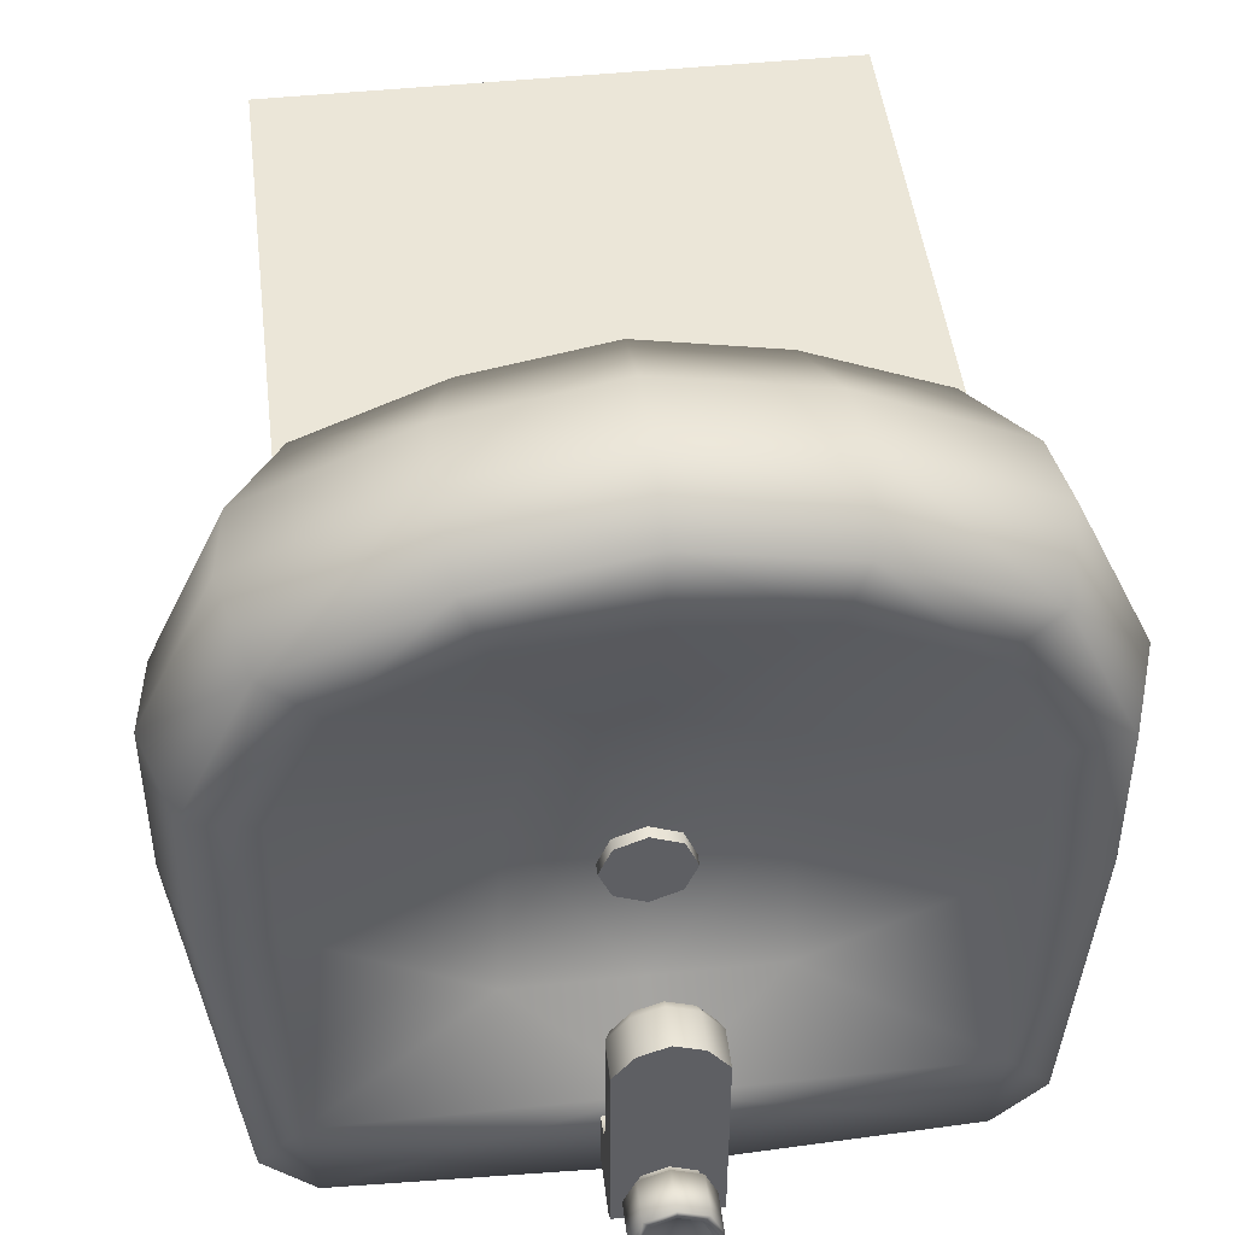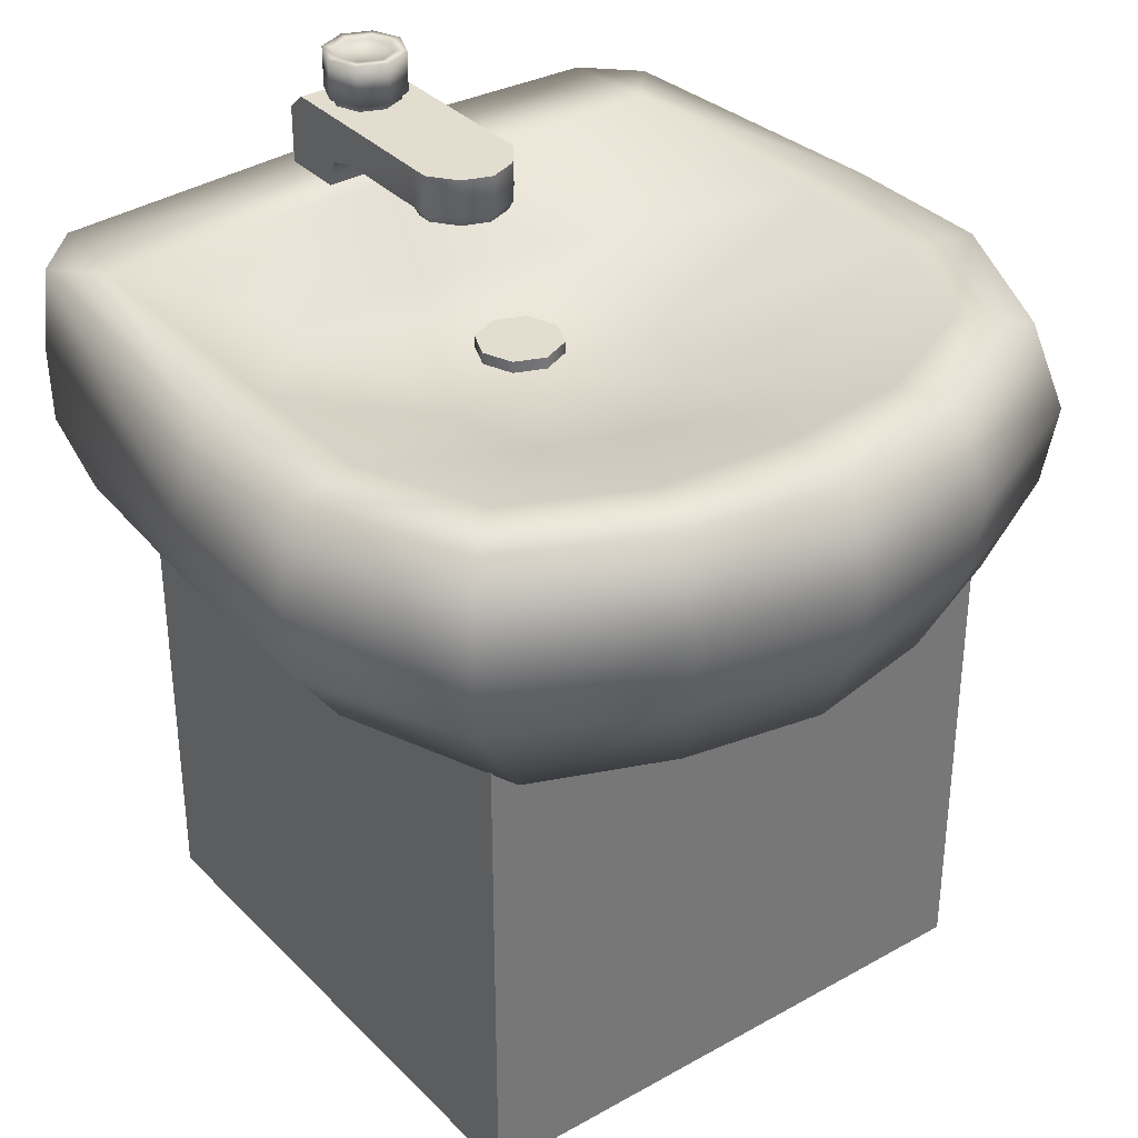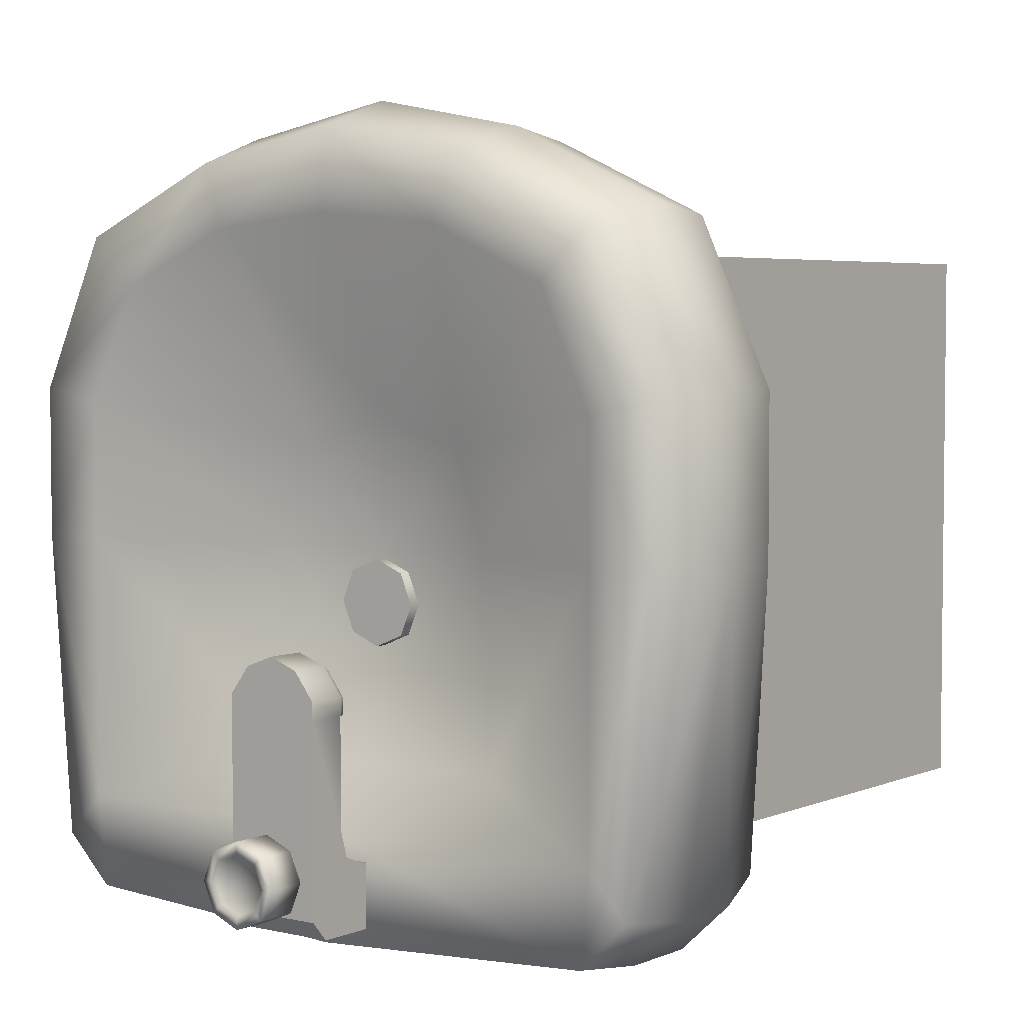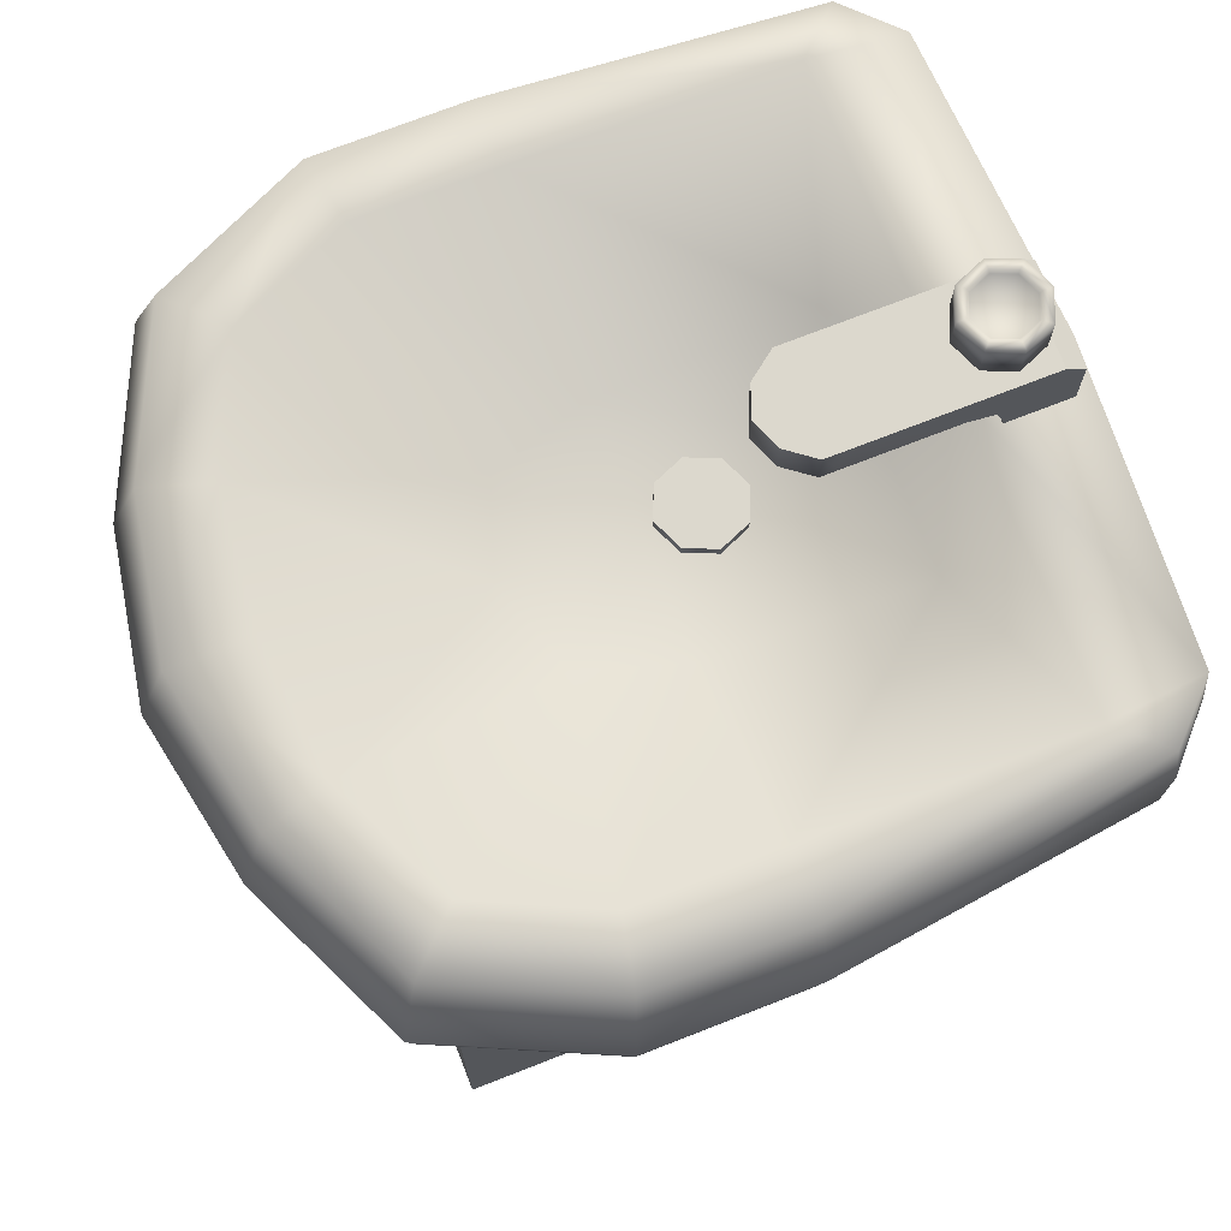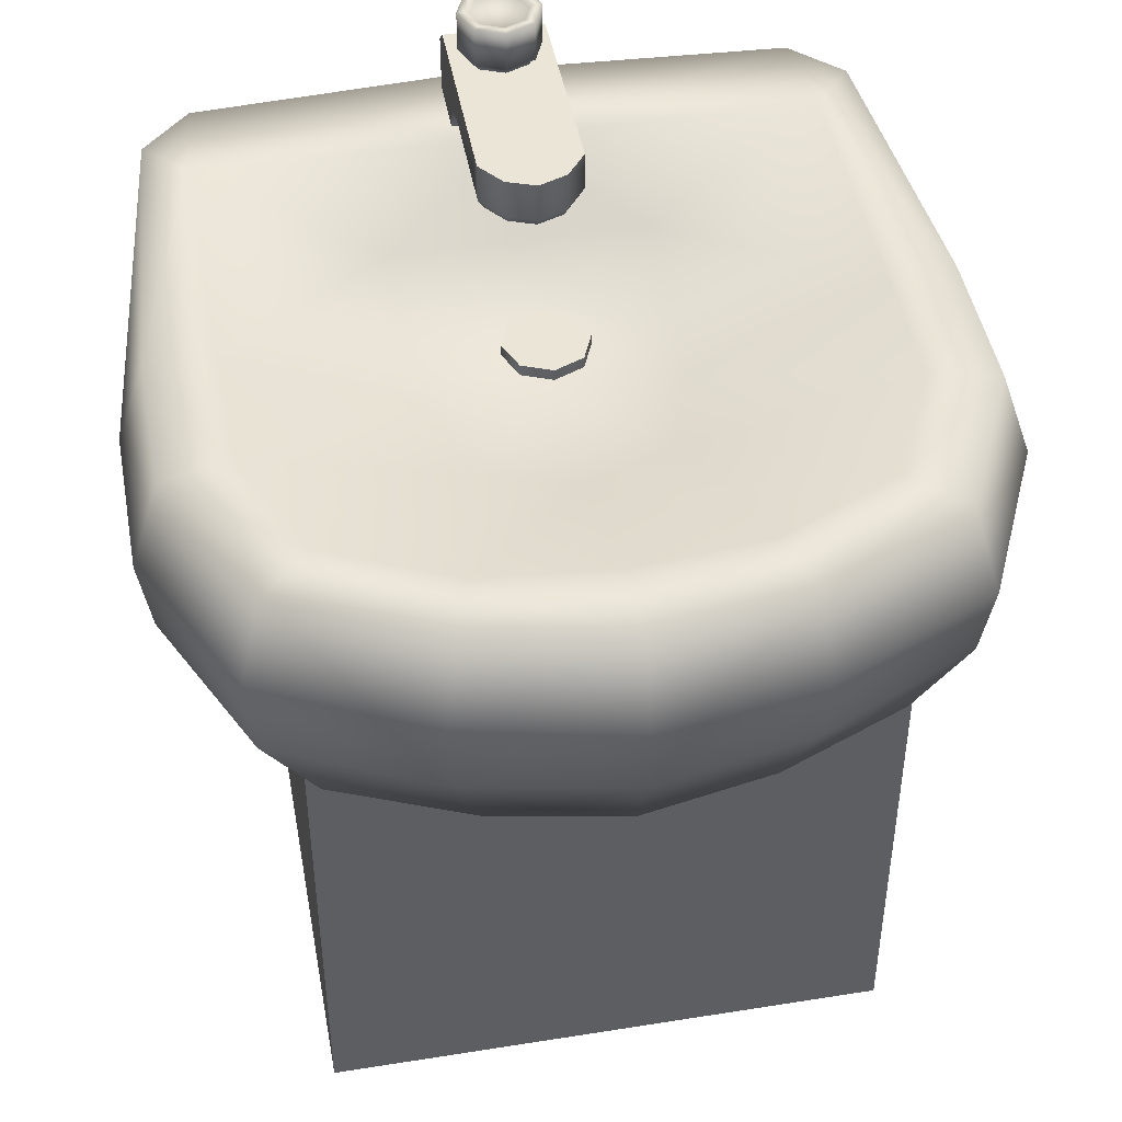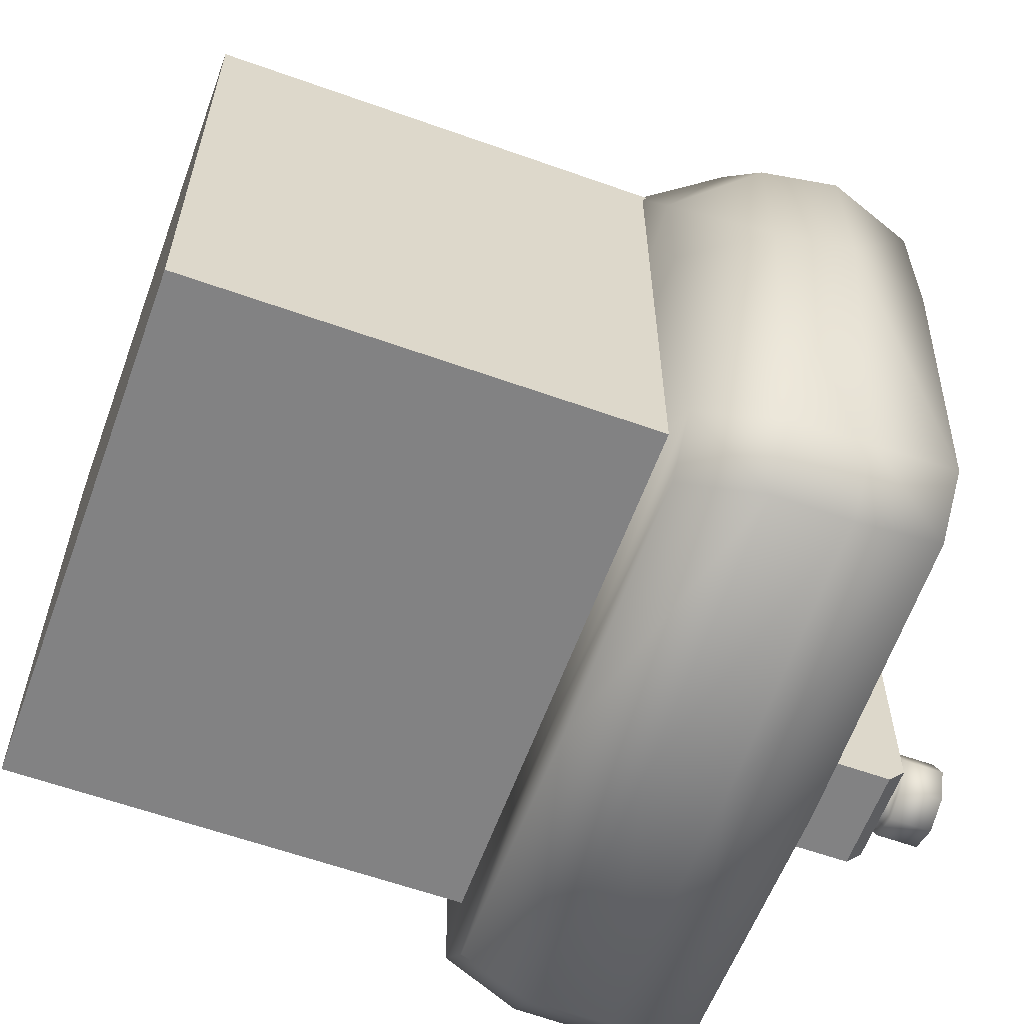
<metadata>
{"format":"obj","ext":"obj","renderer":"f3d","projection":"perspective","resolution":1024,"background":"white","views":[{"elev":46.6,"azim":173.2,"up":"+Z"},{"elev":34.9,"azim":-37.1,"up":"+Y"},{"elev":4.2,"azim":-143.0,"up":"+Z"},{"elev":72.5,"azim":68.6,"up":"+Y"},{"elev":45.9,"azim":-10.4,"up":"+Y"},{"elev":-60.9,"azim":70.0,"up":"+Z"}]}
</metadata>
<code>
v  50 -0.1446 -20.22
v  18.04 -0.1446 -20.22
v  18.04 -0.1446 -52.17
v  50 -0.1446 -52.17
v  18.04 57.41 -20.22
v  50 57.41 -20.22
v  18.04 57.41 -52.17
v  81.96 -0.1446 -52.17
v  81.96 -0.1446 -20.22
v  81.96 57.42 -20.22
v  81.96 57.42 -52.17
v  50 -0.1446 -84.13
v  18.04 -0.1446 -84.13
v  18.04 57.41 -84.13
v  50 57.41 -84.13
v  81.96 -0.1446 -84.13
v  81.96 57.42 -84.13
v  53.48 73.36 -62.17
v  54.91 73.36 -58.7
v  54.91 71.48 -58.7
v  53.48 71.48 -62.17
v  50 73.36 -63.61
v  50 71.48 -63.61
v  46.52 73.36 -62.17
v  46.52 71.48 -62.17
v  45.09 73.36 -58.7
v  45.09 71.48 -58.7
v  46.52 73.36 -55.22
v  46.52 71.48 -55.22
v  50 73.36 -53.78
v  50 71.48 -53.78
v  53.48 73.36 -55.22
v  53.48 71.48 -55.22
v  50 73.36 -58.7
v  44.25 86.37 -69.43
v  44.25 86.37 -81.77
v  50 86.37 -81.77
v  50 86.37 -69.43
v  44.25 90.93 -69.48
v  44.25 90.93 -67.37
v  50 90.93 -67.37
v  50 90.93 -69.48
v  44.25 86.37 -67.37
v  46.62 86.37 -64.25
v  46.62 90.93 -64.25
v  50 90.93 -91.04
v  44.25 90.93 -91.04
v  44.25 90.93 -85.94
v  50 90.93 -85.94
v  44.25 88.93 -93.28
v  50 88.93 -93.28
v  50 86.37 -93.28
v  44.25 86.37 -93.28
v  50 78.95 -93.28
v  44.25 78.95 -93.28
v  44.25 78.95 -85.94
v  50 78.95 -85.94
v  50 82.66 -85.94
v  44.25 82.66 -85.94
v  44.25 85.44 -84.9
v  50 85.44 -84.9
v  50 86.37 -62.99
v  50 90.93 -62.99
v  46.94 85.31 -64.75
v  44.8 85.31 -67.56
v  50 85.31 -67.56
v  50 85.31 -63.6
v  44.8 85.31 -69.43
v  50 85.31 -69.43
v  55.75 86.37 -69.43
v  55.75 86.37 -81.77
v  55.75 90.93 -69.48
v  55.75 90.93 -67.37
v  53.38 90.93 -64.25
v  53.38 86.37 -64.25
v  55.75 86.37 -67.37
v  55.75 90.93 -85.94
v  55.75 90.93 -91.04
v  55.75 88.93 -93.28
v  55.75 86.37 -93.28
v  55.75 78.95 -93.28
v  55.75 78.95 -85.94
v  55.75 82.66 -85.94
v  55.75 85.44 -84.9
v  55.2 85.31 -67.56
v  53.06 85.31 -64.75
v  55.2 85.31 -69.43
v  53.35 96.6 -90.14
v  54.73 96.6 -86.8
v  54.73 91.82 -86.8
v  53.35 91.82 -90.14
v  50 96.6 -91.53
v  50 91.82 -91.53
v  46.65 96.6 -90.14
v  46.65 91.82 -90.14
v  45.27 96.6 -86.8
v  45.27 91.82 -86.8
v  46.65 96.6 -83.45
v  46.65 91.82 -83.45
v  50 96.6 -82.07
v  50 91.82 -82.07
v  53.35 96.6 -83.45
v  53.35 91.82 -83.45
v  50 96.2 -86.8
v  50 96.2 -83.45
v  52.37 96.2 -84.43
v  53.35 96.2 -86.8
v  53.97 91.82 -86.8
v  52.81 91.82 -89.6
v  52.81 91.82 -83.99
v  50 91.82 -82.83
v  47.19 91.82 -83.99
v  46.03 91.82 -86.8
v  47.19 91.82 -89.6
v  50 91.82 -90.77
v  53.97 90.48 -86.8
v  52.81 90.48 -89.6
v  52.81 90.48 -83.99
v  50 90.48 -82.83
v  47.19 90.48 -83.99
v  46.03 90.48 -86.8
v  47.19 90.48 -89.6
v  50 90.48 -90.77
v  52.55 96.6 -89.34
v  53.6 96.6 -86.8
v  50 96.6 -90.4
v  47.45 96.6 -89.34
v  46.4 96.6 -86.8
v  47.45 96.6 -84.25
v  50 96.6 -83.2
v  52.55 96.6 -84.25
v  52.37 96.2 -89.17
v  50 96.2 -90.15
v  47.63 96.2 -89.17
v  46.65 96.2 -86.8
v  47.63 96.2 -84.43
v  34.62 53.75 -11.35
v  50 53.75 -52.43
v  50 53.75 -8.423
v  14.74 82.19 -36.8
v  39.48 72.01 -41.4
v  35.97 72.01 -52.54
v  14.74 82.19 -52.51
v  31.82 63.13 -7.788
v  50 63.13 -4.325
v  11.79 53.75 -37.2
v  5.174 63.13 -34.43
v  5.174 63.13 -52.62
v  11.79 53.75 -52.43
v  18.43 53.75 -93.82
v  50 53.75 -95.56
v  50 53.75 -88.76
v  12.96 53.75 -88.09
v  35.23 72.01 -77.11
v  50 72.01 -77.11
v  50 82.19 -83.11
v  14.72 82.19 -83.12
v  15.76 63.13 -95.07
v  50 63.13 -97.05
v  9.801 63.13 -89.5
v  15.25 82.19 -17.62
v  12.57 72.17 -15.04
v  31.32 72.17 -6.487
v  32.62 82.19 -9.691
v  3.865 72.17 -33.94
v  7.177 82.19 -35.14
v  34.94 82.19 -16.95
v  50 82.19 -6.382
v  50 82.19 -15.52
v  7.177 82.19 -52.51
v  10.04 82.19 -88.05
v  20.94 82.19 -23.33
v  50 72.01 -52.54
v  50 72.01 -37.79
v  3.865 72.17 -52.69
v  50 72.17 -97.07
v  15.75 72.17 -95.08
v  15.75 82.19 -93.65
v  50 82.19 -95.59
v  9.628 72.17 -89.53
v  13.62 63.13 -16.09
v  19.49 53.75 -17.63
v  50 72.01 -52.47
v  50 72.17 -2.93
v  65.38 53.75 -11.35
v  85.26 82.19 -36.8
v  85.26 82.19 -52.51
v  64.03 72.01 -52.54
v  60.52 72.01 -41.4
v  68.18 63.13 -7.788
v  88.21 53.75 -37.2
v  88.21 53.75 -52.43
v  94.83 63.13 -52.62
v  94.83 63.13 -34.43
v  81.57 53.75 -93.82
v  87.04 53.75 -88.09
v  64.77 72.01 -77.11
v  85.28 82.19 -83.12
v  84.24 63.13 -95.07
v  90.2 63.13 -89.5
v  84.75 82.19 -17.62
v  67.38 82.19 -9.691
v  68.68 72.17 -6.487
v  87.43 72.17 -15.04
v  96.14 72.17 -33.94
v  92.82 82.19 -35.14
v  65.06 82.19 -16.95
v  92.82 82.19 -52.51
v  89.96 82.19 -88.05
v  79.06 82.19 -23.33
v  96.14 72.17 -52.69
v  84.25 82.19 -93.65
v  84.25 72.17 -95.08
v  90.37 72.17 -89.53
v  86.38 63.13 -16.09
v  80.51 53.75 -17.63
g base
f 1 2 3
f 3 4 1
f 5 2 1
f 1 6 5
f 7 3 2
f 2 5 7
f 1 4 8
f 8 9 1
f 10 6 1
f 1 9 10
f 11 10 9
f 9 8 11
f 12 4 3
f 3 13 12
f 14 15 12
f 12 13 14
f 7 14 13
f 13 3 7
f 12 16 8
f 8 4 12
f 17 16 12
f 12 15 17
f 11 8 16
f 16 17 11
f 18 19 20
f 20 21 18
f 22 18 21
f 21 23 22
f 24 22 23
f 23 25 24
f 26 24 25
f 25 27 26
f 28 26 27
f 27 29 28
f 30 28 29
f 29 31 30
f 32 30 31
f 31 33 32
f 19 32 33
f 33 20 19
f 34 30 32
f 32 19 34
f 28 30 34
f 34 26 28
f 24 26 34
f 34 22 24
f 18 22 34
f 34 19 18
f 35 36 37
f 37 38 35
f 39 40 41
f 41 42 39
f 40 43 44
f 44 45 40
f 46 47 48
f 48 49 46
f 50 51 52
f 52 53 50
f 36 35 39
f 39 48 36
f 54 55 53
f 53 52 54
f 56 57 58
f 58 59 56
f 53 59 60
f 60 50 53
f 58 61 60
f 60 59 58
f 61 37 36
f 36 60 61
f 50 47 46
f 46 51 50
f 45 44 62
f 62 63 45
f 45 63 41
f 41 40 45
f 64 65 66
f 66 67 64
f 68 69 66
f 66 65 68
f 39 42 49
f 49 48 39
f 40 39 35
f 35 43 40
f 35 68 65
f 65 43 35
f 38 69 68
f 68 35 38
f 44 64 67
f 67 62 44
f 65 64 44
f 44 43 65
f 48 60 36
f 55 56 59
f 59 53 55
f 48 47 50
f 50 60 48
f 70 38 37
f 37 71 70
f 72 42 41
f 41 73 72
f 73 74 75
f 75 76 73
f 46 49 77
f 77 78 46
f 79 80 52
f 52 51 79
f 72 70 71
f 71 77 72
f 54 52 80
f 80 81 54
f 82 83 58
f 58 57 82
f 80 79 84
f 84 83 80
f 58 83 84
f 84 61 58
f 61 84 71
f 71 37 61
f 79 51 46
f 46 78 79
f 74 63 62
f 62 75 74
f 41 63 74
f 74 73 41
f 66 85 86
f 86 67 66
f 87 85 66
f 66 69 87
f 72 77 49
f 49 42 72
f 73 76 70
f 70 72 73
f 85 87 70
f 70 76 85
f 87 69 38
f 38 70 87
f 67 86 75
f 75 62 67
f 85 76 75
f 75 86 85
f 77 71 84
f 83 82 81
f 81 80 83
f 77 84 79
f 79 78 77
f 88 89 90
f 90 91 88
f 92 88 91
f 91 93 92
f 94 92 93
f 93 95 94
f 96 94 95
f 95 97 96
f 98 96 97
f 97 99 98
f 100 98 99
f 99 101 100
f 102 100 101
f 101 103 102
f 89 102 103
f 103 90 89
f 104 105 106
f 106 107 104
f 108 109 91
f 91 90 108
f 110 108 90
f 90 103 110
f 111 110 103
f 103 101 111
f 112 111 101
f 101 99 112
f 113 112 99
f 99 97 113
f 114 113 97
f 97 95 114
f 115 114 95
f 95 93 115
f 109 115 93
f 93 91 109
f 116 117 109
f 109 108 116
f 118 116 108
f 108 110 118
f 119 118 110
f 110 111 119
f 120 119 111
f 111 112 120
f 121 120 112
f 112 113 121
f 122 121 113
f 113 114 122
f 123 122 114
f 114 115 123
f 117 123 115
f 115 109 117
f 124 125 89
f 89 88 124
f 126 124 88
f 88 92 126
f 127 126 92
f 92 94 127
f 128 127 94
f 94 96 128
f 129 128 96
f 96 98 129
f 130 129 98
f 98 100 130
f 131 130 100
f 100 102 131
f 125 131 102
f 102 89 125
f 132 107 125
f 125 124 132
f 133 132 124
f 124 126 133
f 134 133 126
f 126 127 134
f 135 134 127
f 127 128 135
f 136 135 128
f 128 129 136
f 105 136 129
f 129 130 105
f 106 105 130
f 130 131 106
f 107 106 131
f 131 125 107
f 134 135 104
f 104 133 134
f 136 105 104
f 104 135 136
f 132 133 104
f 104 107 132
f 137 138 139
f 140 141 142
f 142 143 140
f 144 137 139
f 139 145 144
f 146 147 148
f 148 149 146
f 150 151 152
f 152 153 150
f 154 155 156
f 156 157 154
f 151 150 158
f 158 159 151
f 148 160 153
f 153 149 148
f 161 162 163
f 163 164 161
f 165 162 161
f 161 166 165
f 167 164 168
f 168 169 167
f 170 143 157
f 157 171 170
f 170 166 140
f 140 143 170
f 166 161 172
f 172 140 166
f 164 167 172
f 172 161 164
f 142 173 155
f 155 154 142
f 167 169 174
f 174 141 167
f 172 167 141
f 141 140 172
f 143 142 154
f 154 157 143
f 166 170 175
f 175 165 166
f 176 177 178
f 178 179 176
f 171 180 175
f 175 170 171
f 181 144 163
f 163 162 181
f 165 147 181
f 181 162 165
f 147 165 175
f 175 148 147
f 159 158 177
f 177 176 159
f 160 148 175
f 175 180 160
f 182 137 144
f 144 181 182
f 146 182 181
f 181 147 146
f 178 171 157
f 153 160 158
f 158 150 153
f 180 171 178
f 178 177 180
f 160 180 177
f 177 158 160
f 138 149 153
f 153 152 138
f 146 149 138
f 137 182 146
f 146 138 137
f 178 157 156
f 156 179 178
f 183 173 142
f 183 142 141
f 183 141 174
f 163 184 168
f 168 164 163
f 145 184 163
f 163 144 145
f 185 139 138
f 186 187 188
f 188 189 186
f 139 185 190
f 190 145 139
f 191 192 193
f 193 194 191
f 195 196 152
f 152 151 195
f 197 198 156
f 156 155 197
f 199 195 151
f 151 159 199
f 193 192 196
f 196 200 193
f 201 202 203
f 203 204 201
f 205 206 201
f 201 204 205
f 168 202 207
f 207 169 168
f 208 209 198
f 198 187 208
f 208 187 186
f 186 206 208
f 206 186 210
f 210 201 206
f 202 201 210
f 210 207 202
f 188 197 155
f 155 173 188
f 207 189 174
f 174 169 207
f 210 186 189
f 189 207 210
f 187 198 197
f 197 188 187
f 206 205 211
f 211 208 206
f 212 213 176
f 176 179 212
f 209 208 211
f 211 214 209
f 215 204 203
f 203 190 215
f 205 204 215
f 215 194 205
f 194 193 211
f 211 205 194
f 213 199 159
f 159 176 213
f 211 193 200
f 200 214 211
f 216 215 190
f 190 185 216
f 191 194 215
f 215 216 191
f 212 198 209
f 196 195 199
f 199 200 196
f 214 213 212
f 212 209 214
f 200 199 213
f 213 214 200
f 138 152 196
f 196 192 138
f 191 138 192
f 185 138 191
f 191 216 185
f 212 179 156
f 156 198 212
f 183 174 189
f 183 189 188
f 183 188 173
f 168 184 203
f 203 202 168
f 203 184 145
f 145 190 203

</code>
